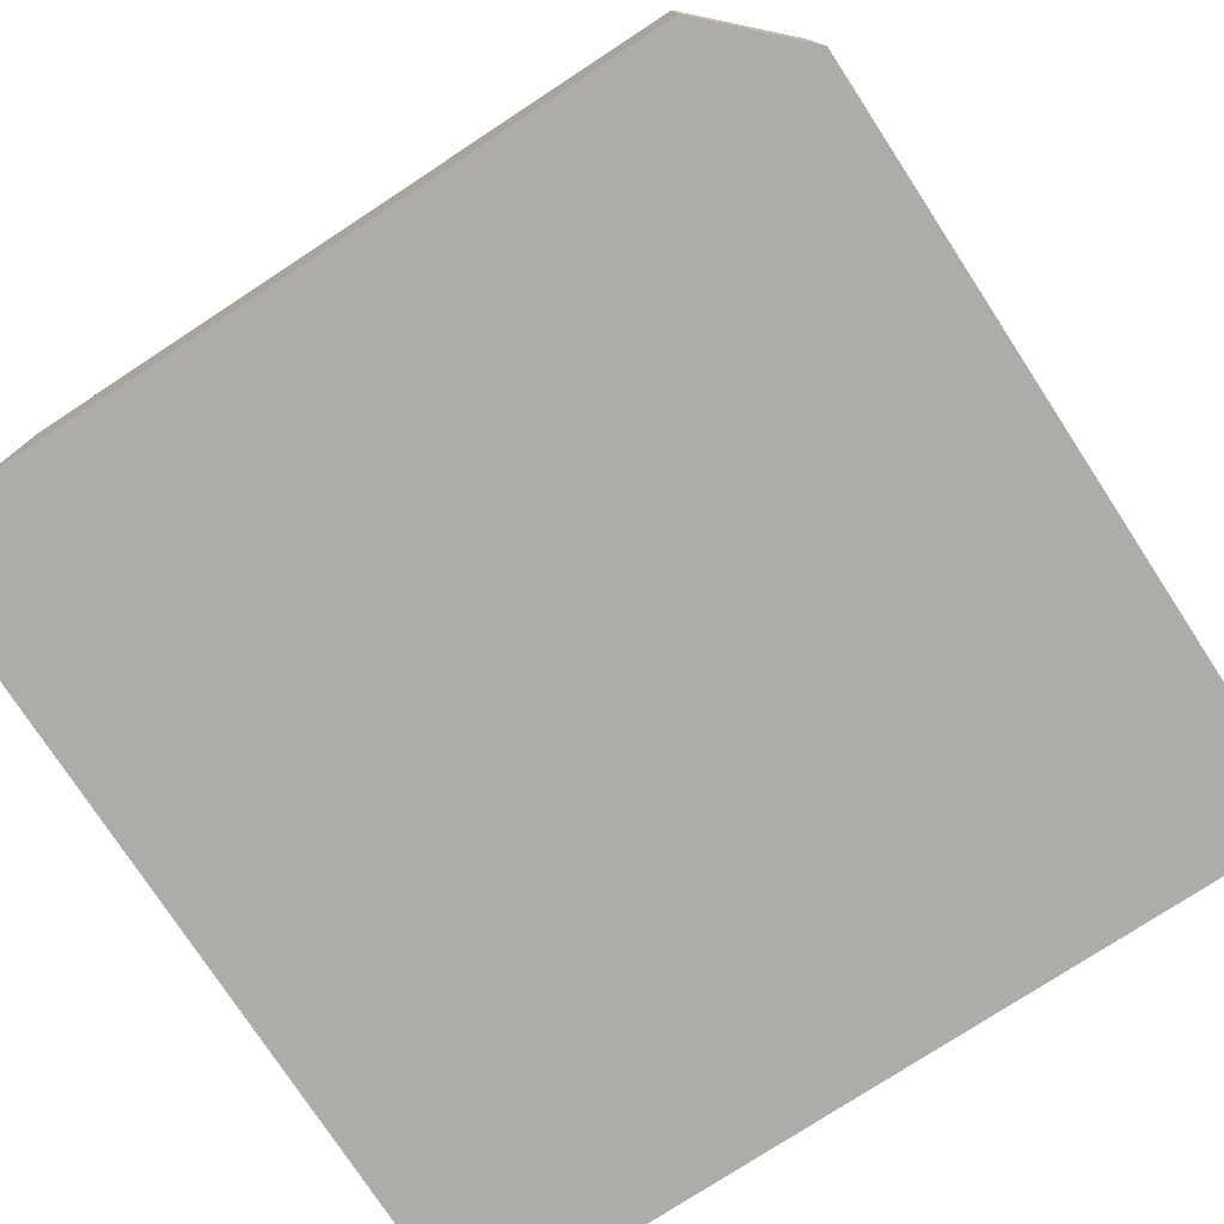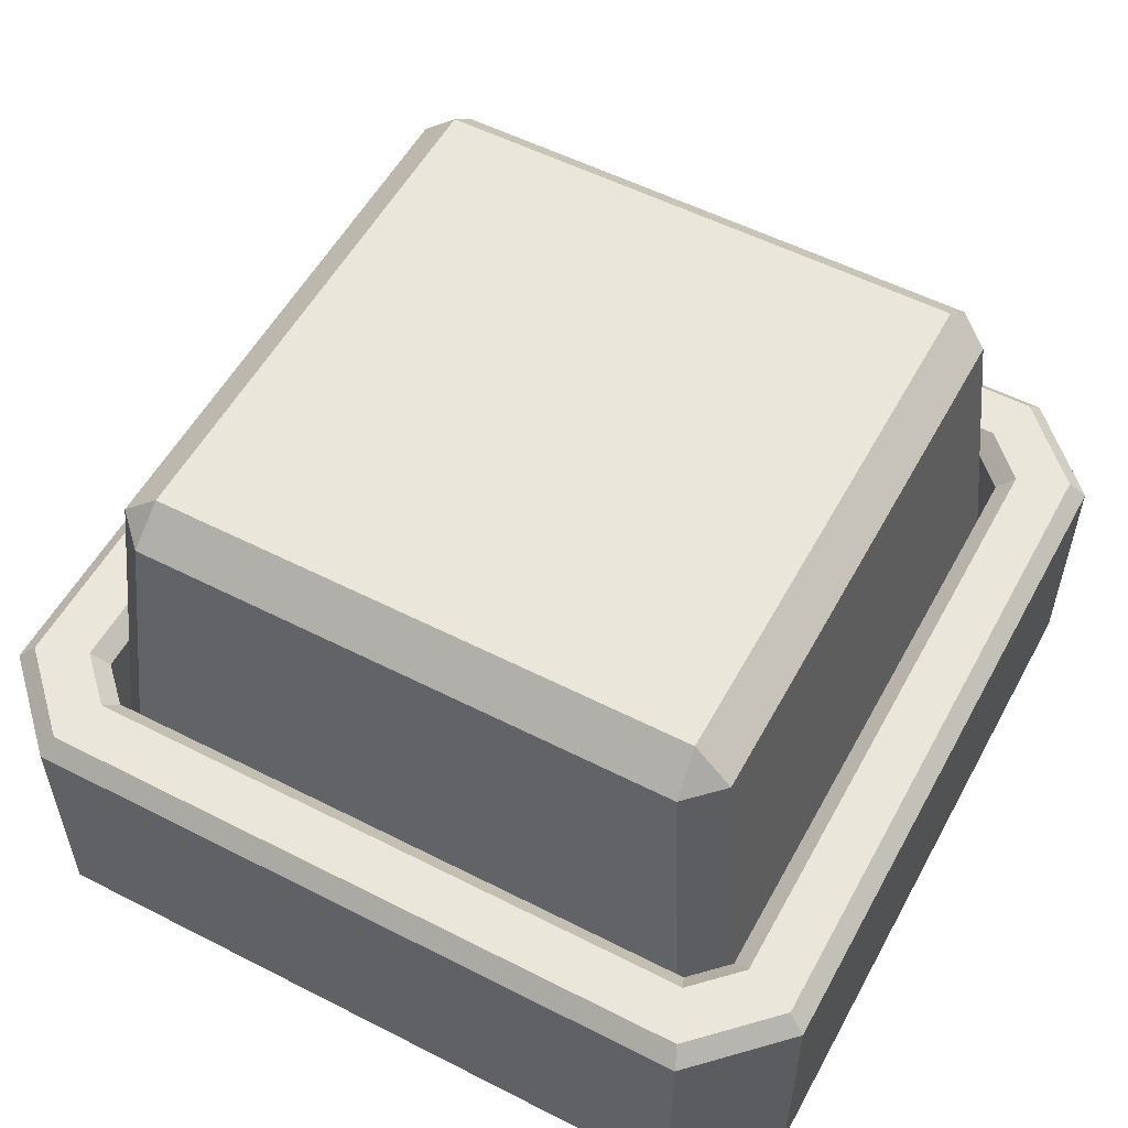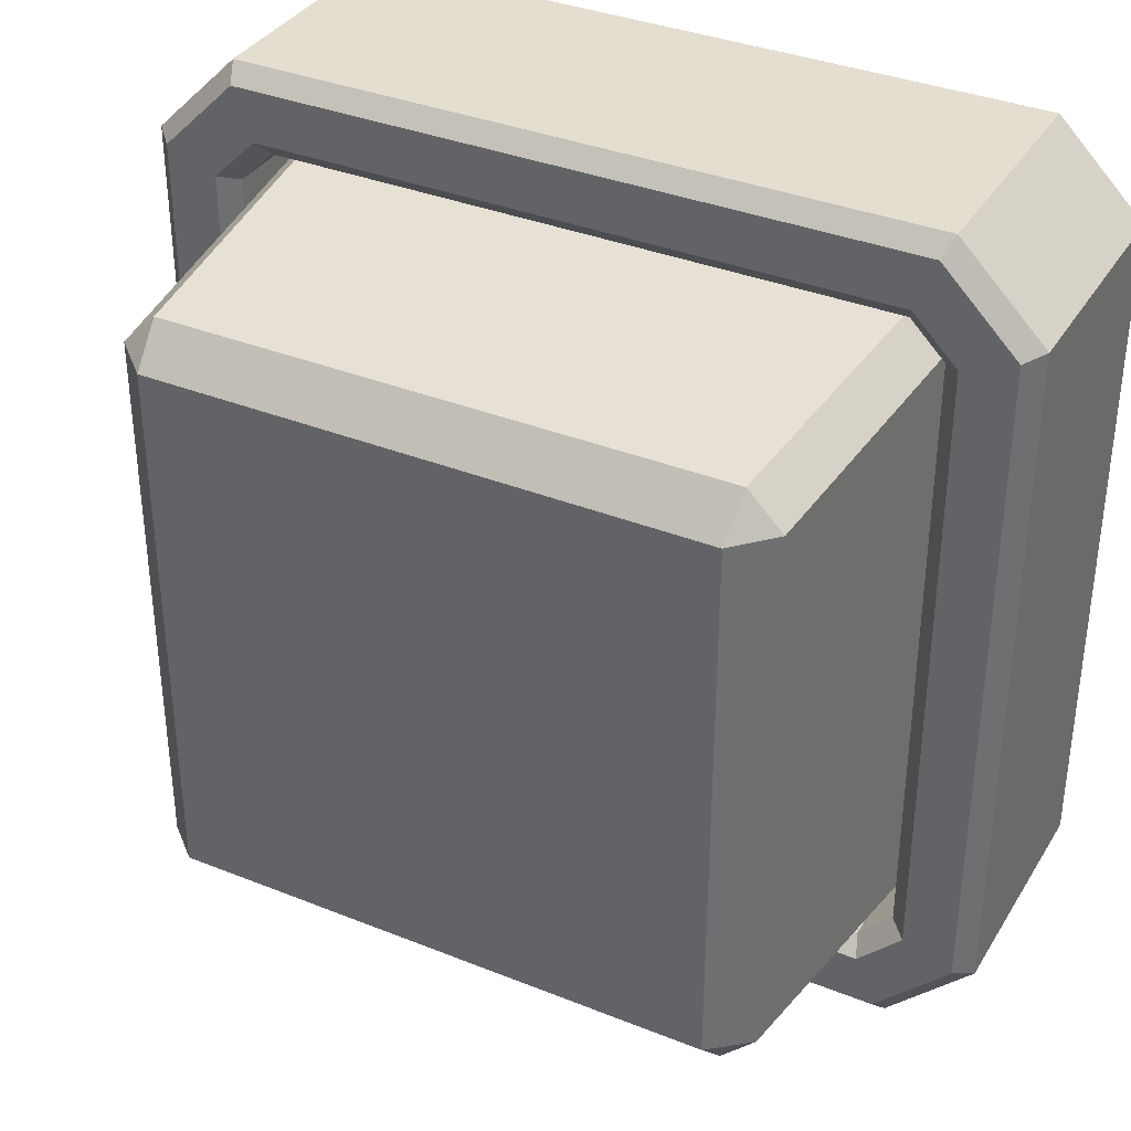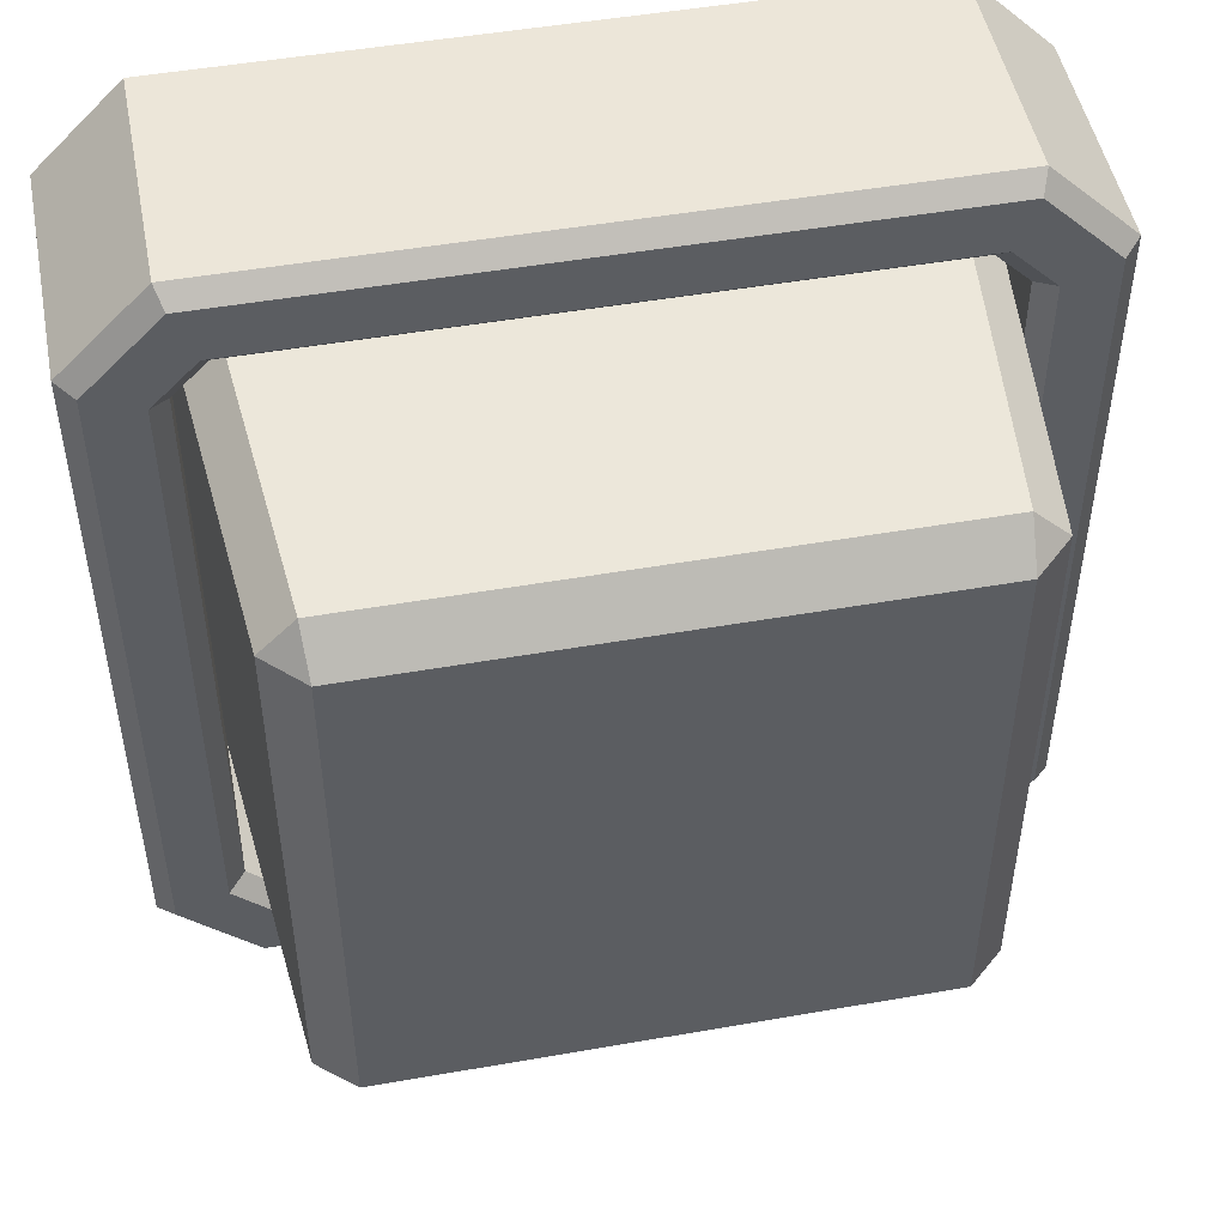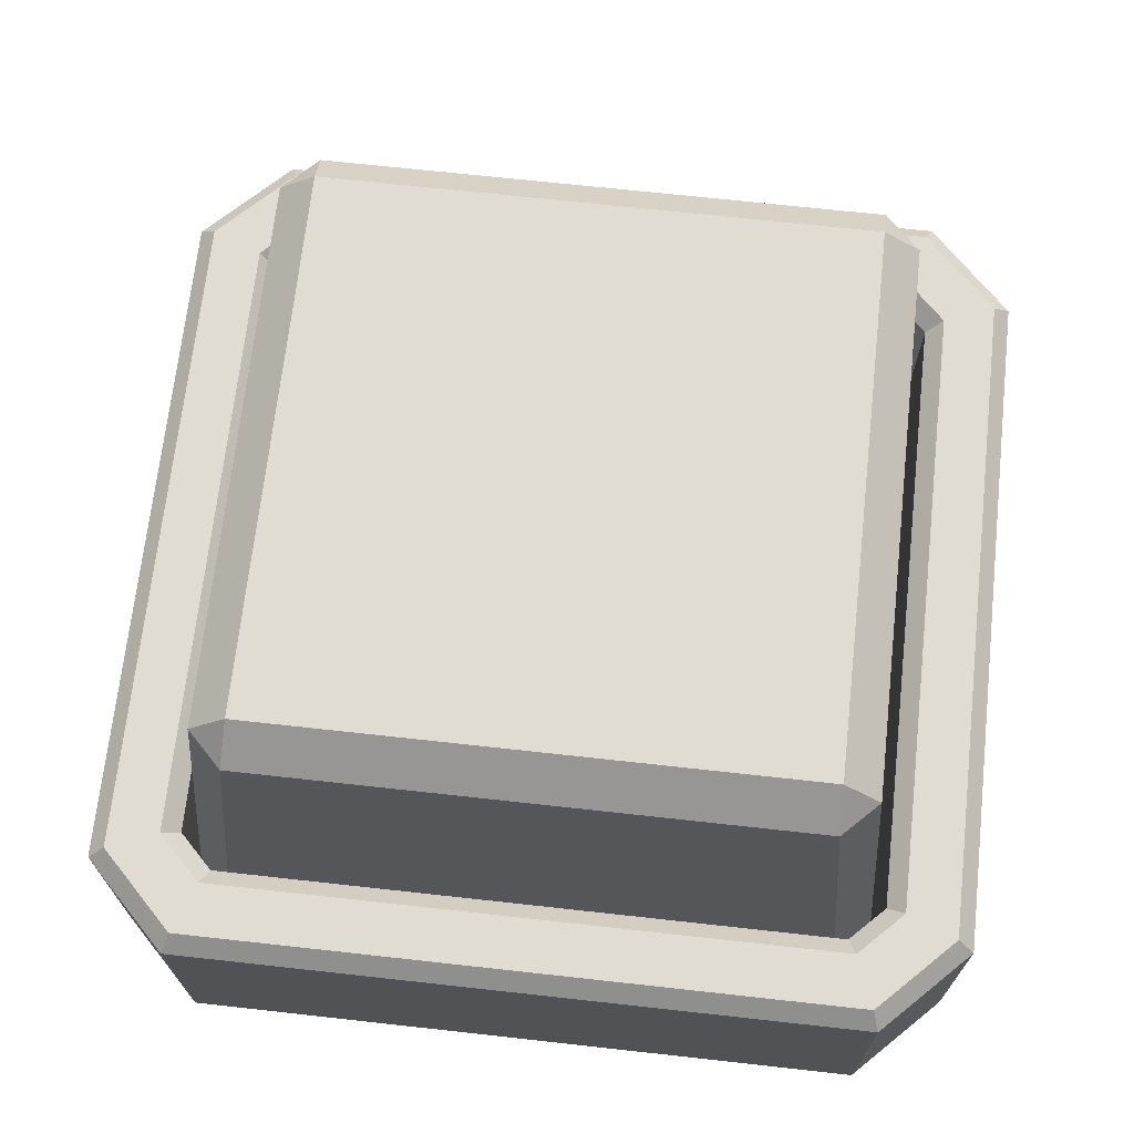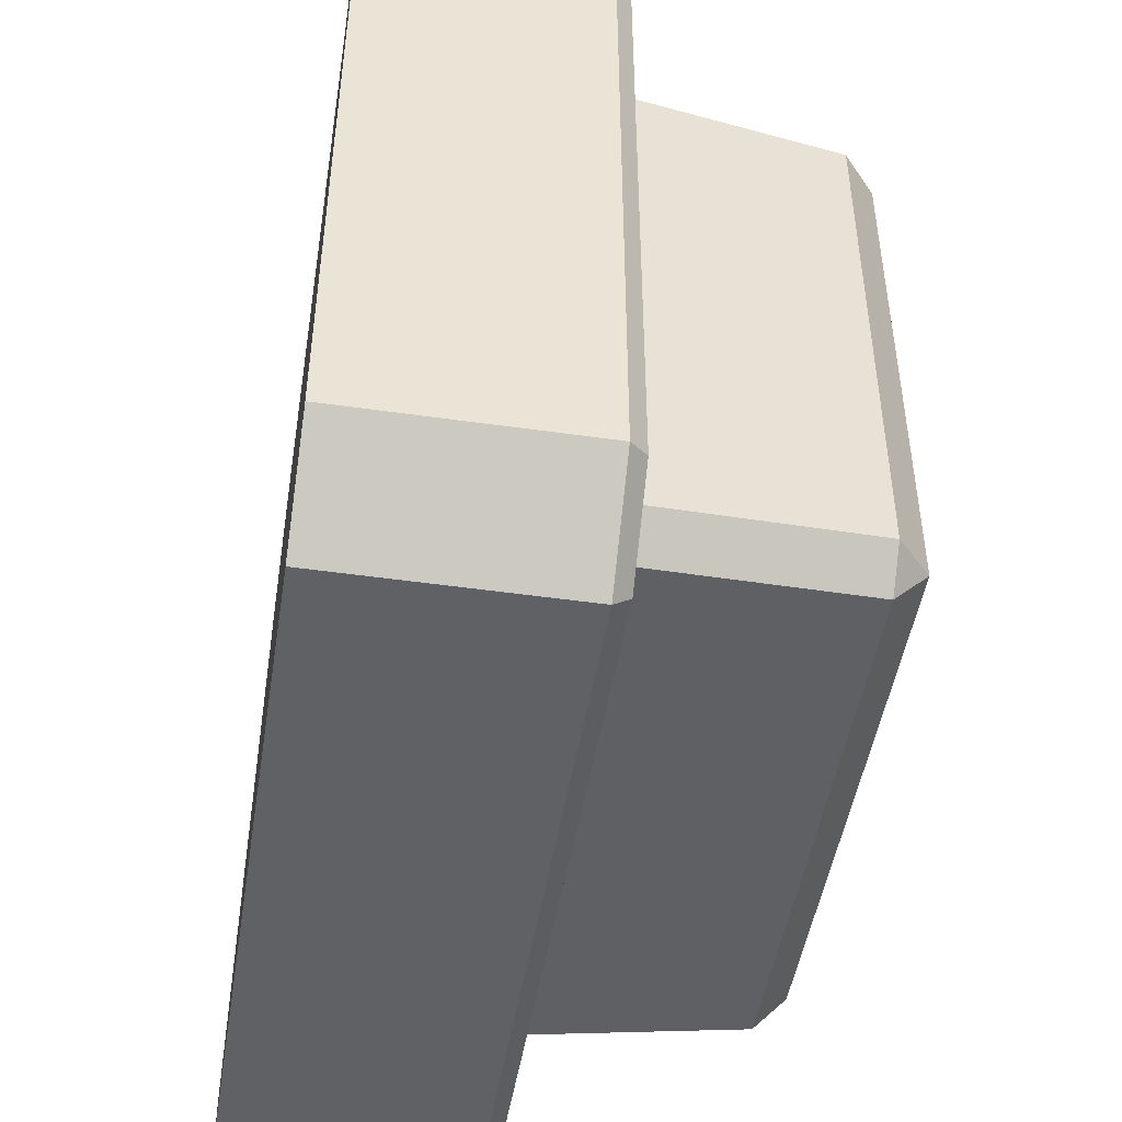
<metadata>
{"format":"obj","ext":"obj","renderer":"f3d","projection":"perspective","resolution":1024,"background":"white","views":[{"elev":-76.9,"azim":123.2,"up":"+Y"},{"elev":55.0,"azim":28.3,"up":"+Y"},{"elev":35.8,"azim":-152.2,"up":"+Z"},{"elev":49.2,"azim":169.0,"up":"+Z"},{"elev":69.2,"azim":96.3,"up":"+Y"},{"elev":-48.1,"azim":80.9,"up":"+Z"}]}
</metadata>
<code>
g Base
v 0.01959 0.015 0.024
v -0.01959 0.015 0.024
v -0.02 0.014 0.025
v 0.02 0.014 0.025
v -0.024 0.015 0.01959
v -0.025 0.014 0.02
v -0.024 0.015 -0.01959
v -0.025 0.014 -0.02
v -0.02 0.014 -0.025
v -0.01959 0.015 -0.024
v 0.02 0.014 -0.025
v 0.01959 0.015 -0.024
v 0.025 0.014 -0.02
v 0.024 0.015 -0.01959
v 0.025 0.014 0.02
v 0.024 0.015 0.01959
v 0.025 0 -0.02
v 0.02 0 -0.025
v 0.025 0 0.02
v 0.02 0 0.025
v -0.02 0 0.025
v -0.021 0.015 0.01841
v -0.021 0.015 -0.01841
v -0.01841 0.015 -0.021
v 0.01841 0.015 -0.021
v 0.021 0.015 -0.01841
v 0.021 0.015 0.01841
v 0.01841 0.015 0.021
v -0.01841 0.015 0.021
v -0.02 0.014 0.018
v -0.02 0.014 -0.018
v -0.018 0.014 0.02
v 0.018 0.014 0.02
v 0.02 0.014 0.018
v 0.02 0.014 -0.018
v 0.018 0.014 -0.02
v -0.018 0.014 -0.02
v 0.018 0.005 -0.02
v 0.02 0.005 -0.018
v -0.018 0.005 -0.02
v -0.02 0.005 -0.018
v -0.02 0.005 0.018
v -0.018 0.005 0.02
v 0.02 0.005 0.018
v 0.018 0.005 0.02
v -0.02 0 -0.025
v -0.025 0 -0.02
v -0.025 0 0.02
f 1 2 4
f 4 2 3
f 2 5 3
f 3 5 6
f 5 7 6
f 6 7 8
f 9 8 10
f 10 8 7
f 11 9 12
f 12 9 10
f 13 11 14
f 14 11 12
f 15 13 16
f 16 13 14
f 4 15 1
f 1 15 16
f 11 13 18
f 18 13 17
f 13 15 17
f 17 15 19
f 15 4 19
f 19 4 20
f 4 3 20
f 20 3 21
f 23 5 22
f 22 5 2
f 22 2 29
f 29 2 28
f 28 2 1
f 28 1 27
f 27 1 16
f 27 16 14
f 24 10 23
f 23 10 7
f 23 7 5
f 24 25 10
f 10 25 12
f 12 25 26
f 12 26 14
f 14 26 27
f 23 22 31
f 31 22 30
f 22 29 30
f 30 29 32
f 29 28 32
f 32 28 33
f 28 27 33
f 33 27 34
f 27 26 34
f 34 26 35
f 36 35 25
f 25 35 26
f 37 36 24
f 24 36 25
f 31 37 23
f 23 37 24
f 35 36 39
f 39 36 38
f 36 37 38
f 38 37 40
f 37 31 40
f 40 31 41
f 31 30 41
f 41 30 42
f 30 32 42
f 42 32 43
f 33 34 45
f 45 34 44
f 43 38 42
f 42 38 40
f 42 40 41
f 38 43 39
f 39 43 45
f 39 45 44
f 34 35 44
f 44 35 39
f 32 33 43
f 43 33 45
f 8 9 47
f 47 9 46
f 9 11 46
f 46 11 18
f 3 6 21
f 21 6 48
f 6 8 48
f 48 8 47
f 46 18 47
f 47 18 48
f 48 18 17
f 48 17 21
f 21 17 19
f 21 19 20
g Btn
v 0.01581 0.03 -0.01581
v 0.01799 0.02801 -0.01598
v 0.01598 0.02801 -0.01799
v 0.02 0.005 -0.01799
v 0.01799 0.005 -0.02
v 0.01581 0.03 0.01581
v 0.01598 0.02801 0.01799
v 0.01799 0.02801 0.01598
v 0.01799 0.005 0.02
v 0.02 0.005 0.01799
v -0.01581 0.03 -0.01581
v -0.01598 0.02801 -0.01799
v -0.01799 0.02801 -0.01598
v -0.01799 0.005 -0.02
v -0.02 0.005 -0.01799
v -0.01581 0.03 0.01581
v -0.01799 0.02801 0.01598
v -0.01598 0.02801 0.01799
v -0.02 0.005 0.01799
v -0.01799 0.005 0.02
f 49 50 51
f 52 53 50
f 50 53 51
f 54 55 56
f 57 58 55
f 55 58 56
f 56 50 54
f 54 50 49
f 59 60 61
f 62 63 60
f 60 63 61
f 64 65 66
f 67 68 65
f 65 68 66
f 66 55 64
f 64 55 54
f 61 65 59
f 59 65 64
f 51 60 49
f 49 60 59
f 50 56 52
f 52 56 58
f 55 66 57
f 57 66 68
f 52 58 53
f 53 58 62
f 62 58 57
f 62 57 63
f 63 57 68
f 63 68 67
f 54 49 64
f 64 49 59
f 63 67 61
f 61 67 65
f 53 62 51
f 51 62 60

</code>
